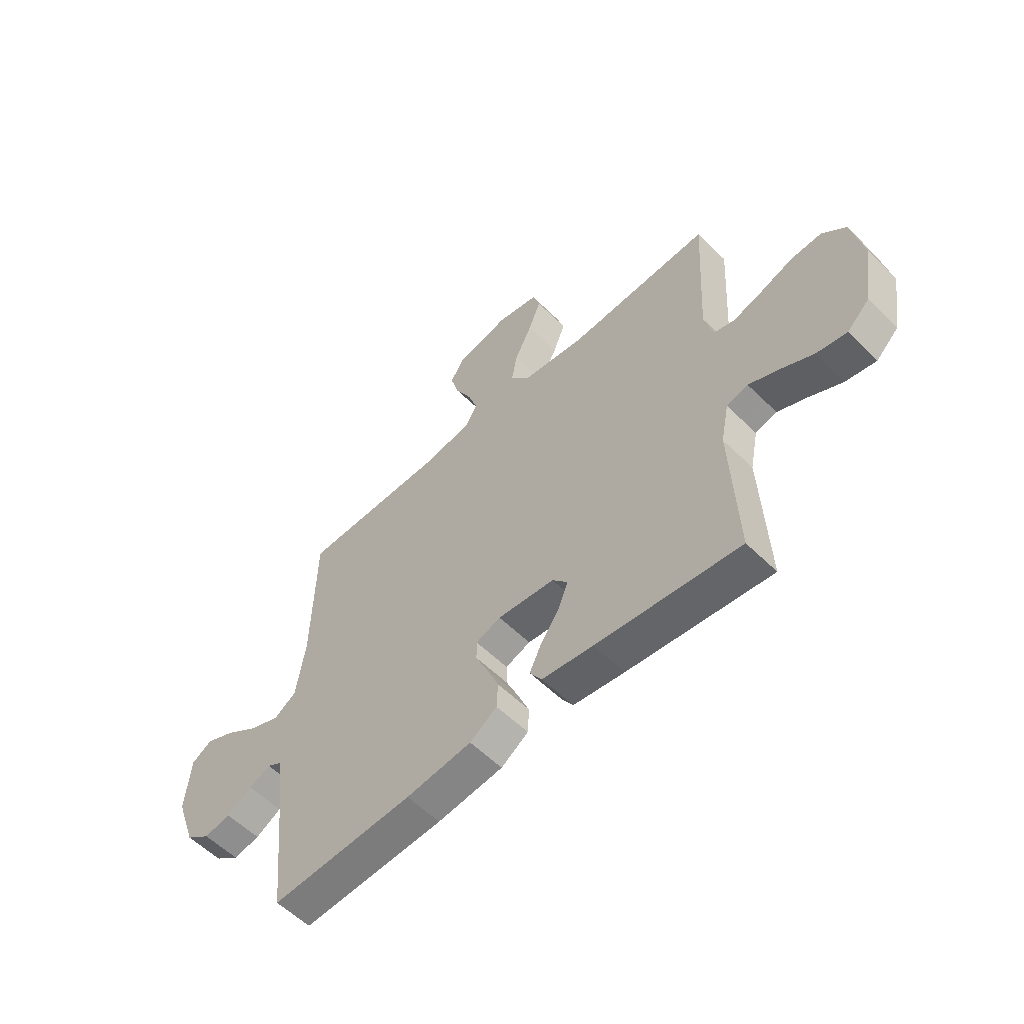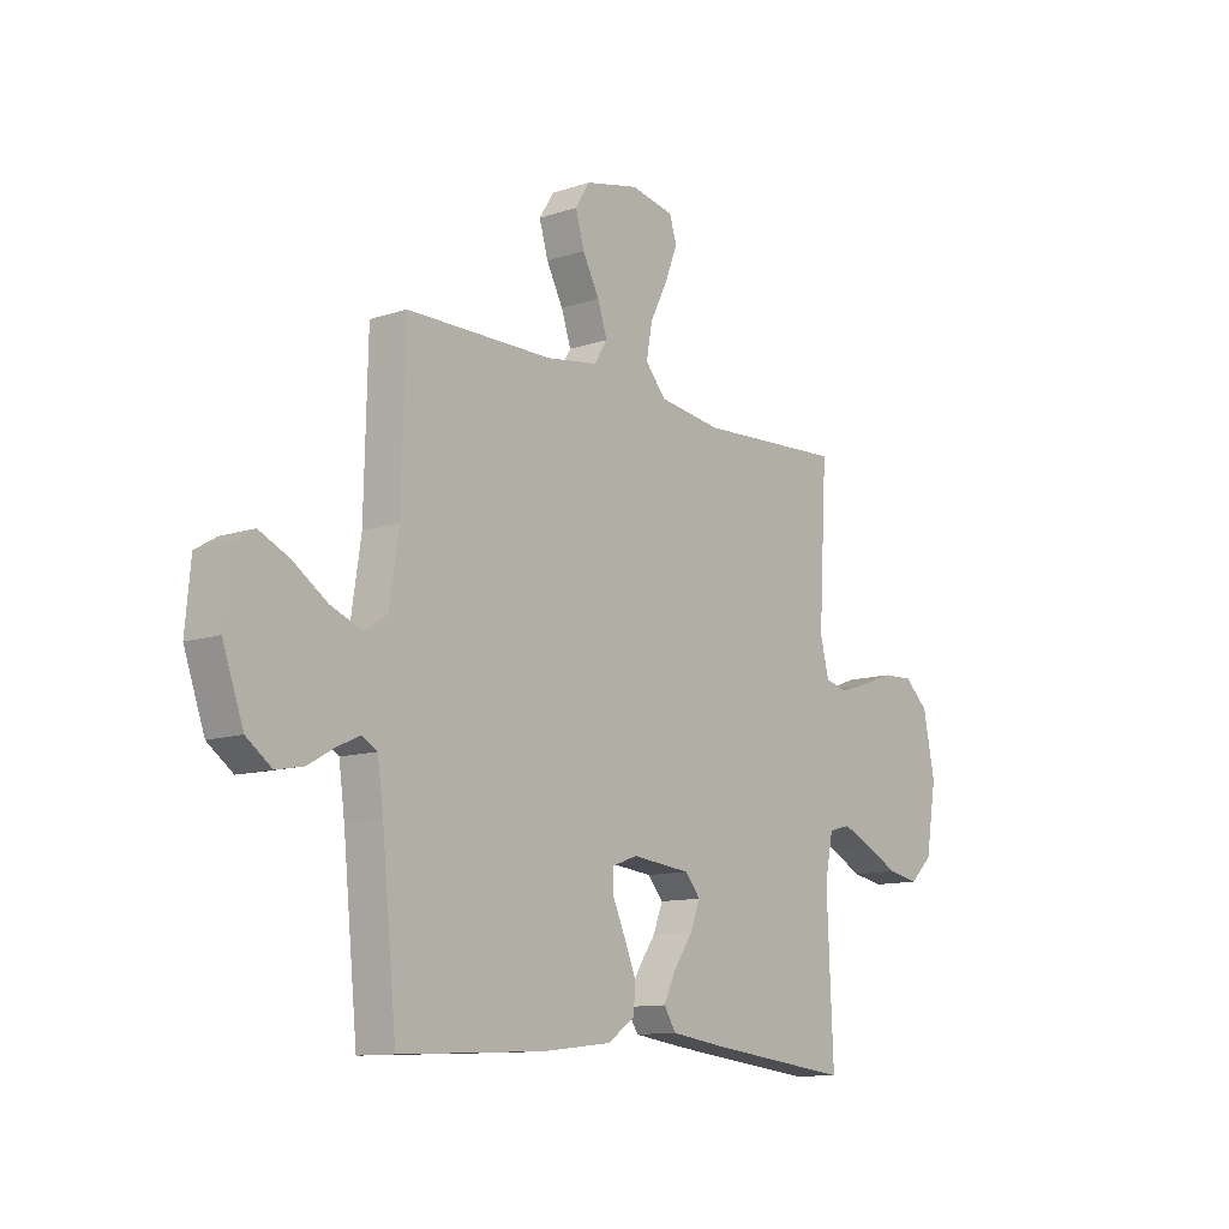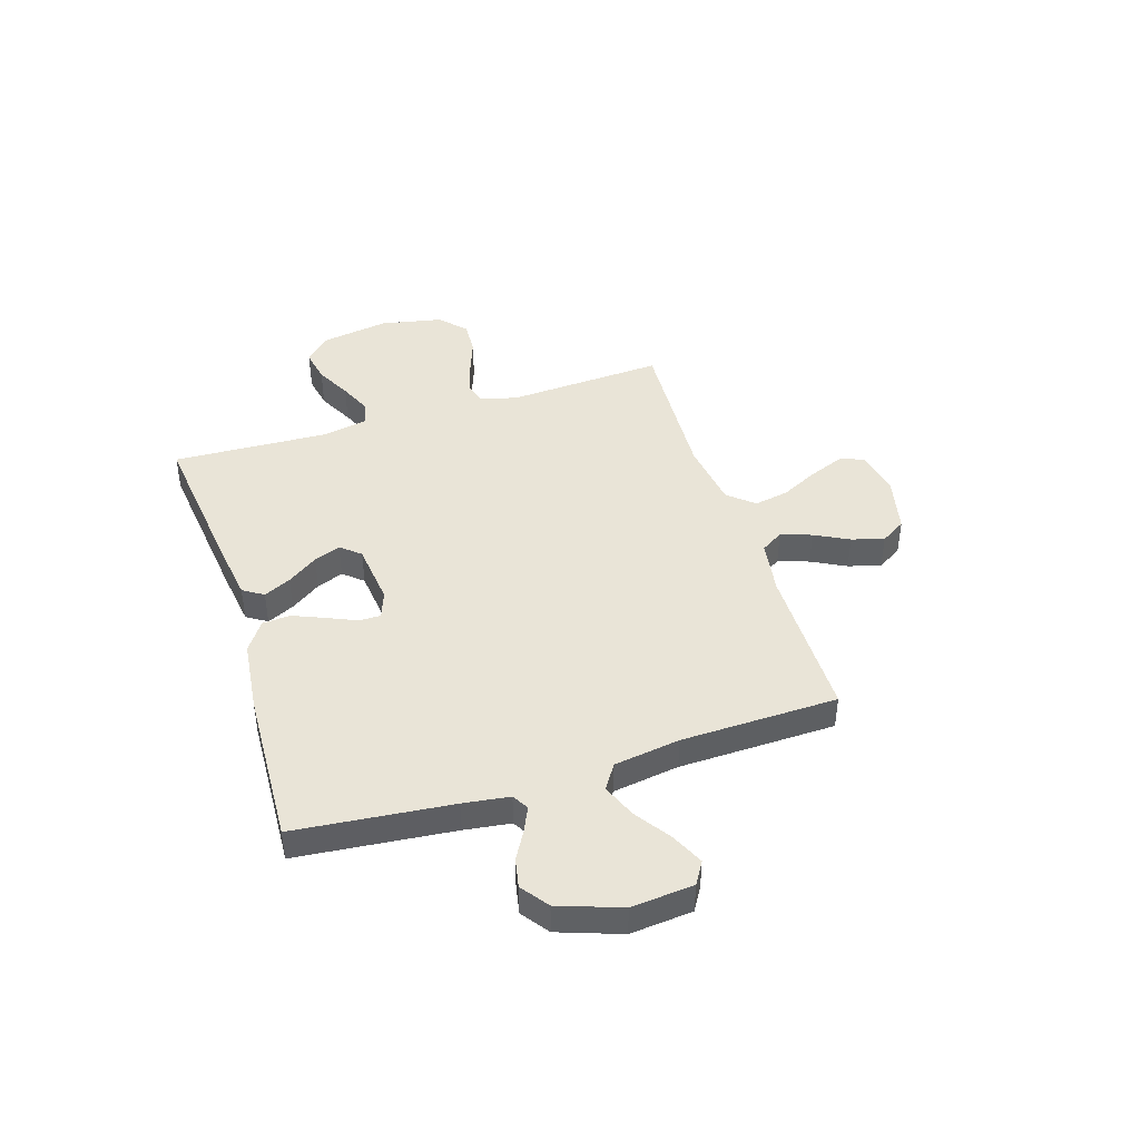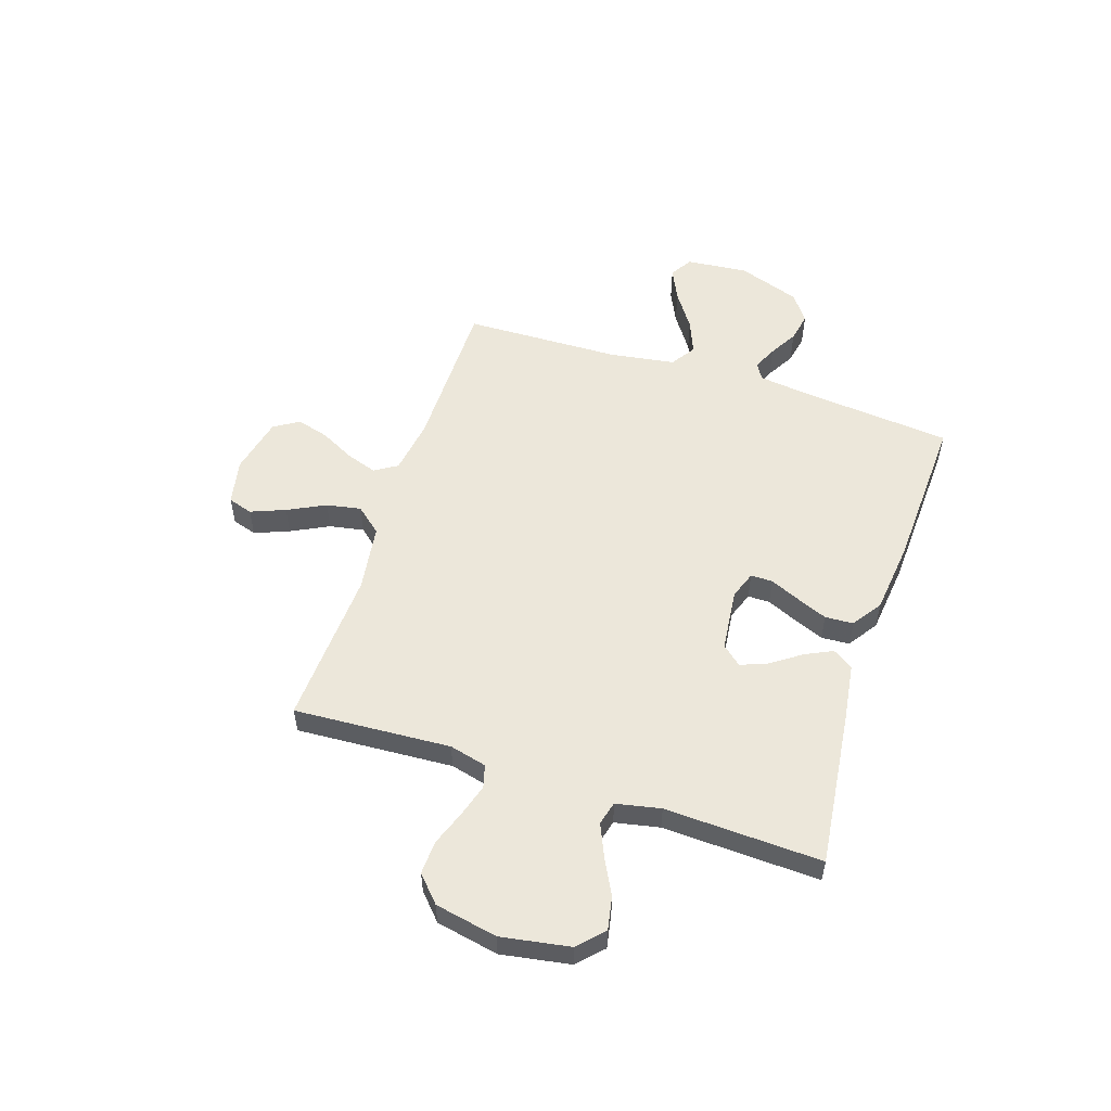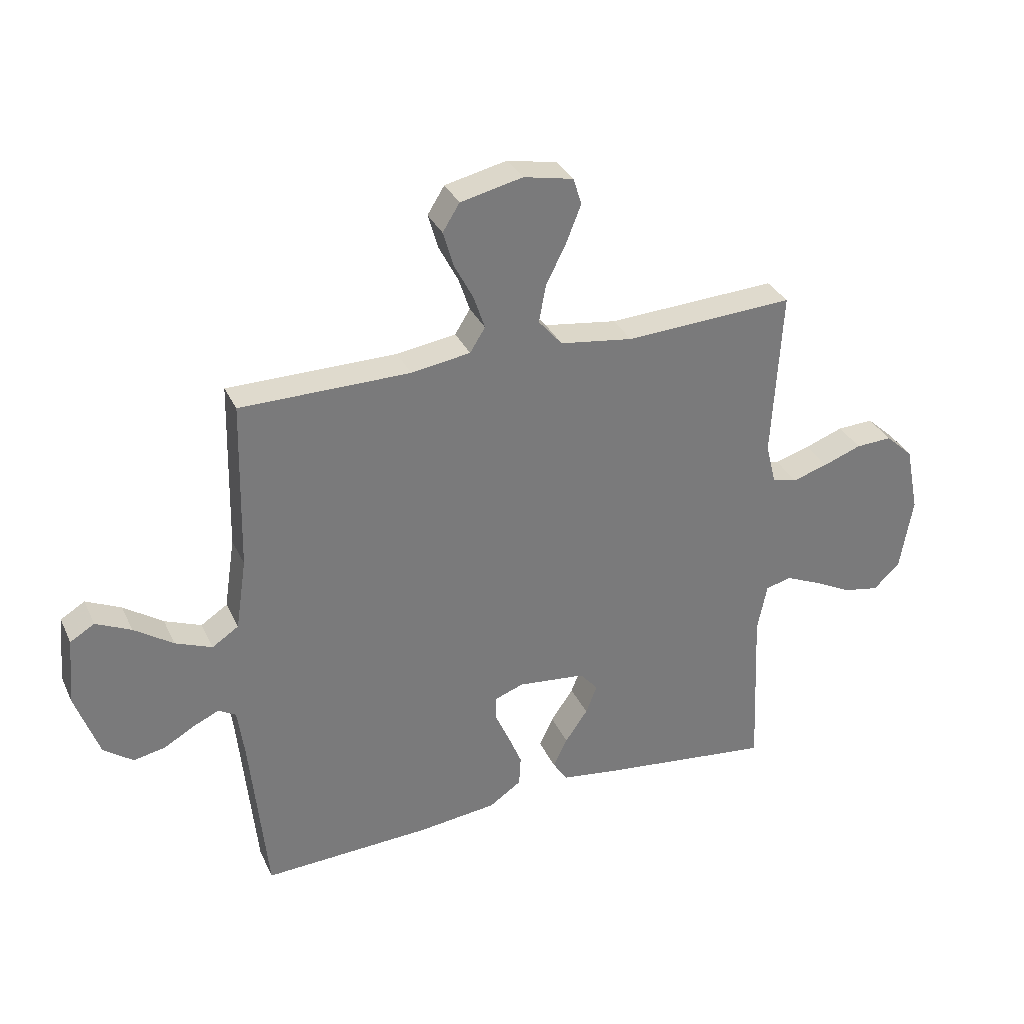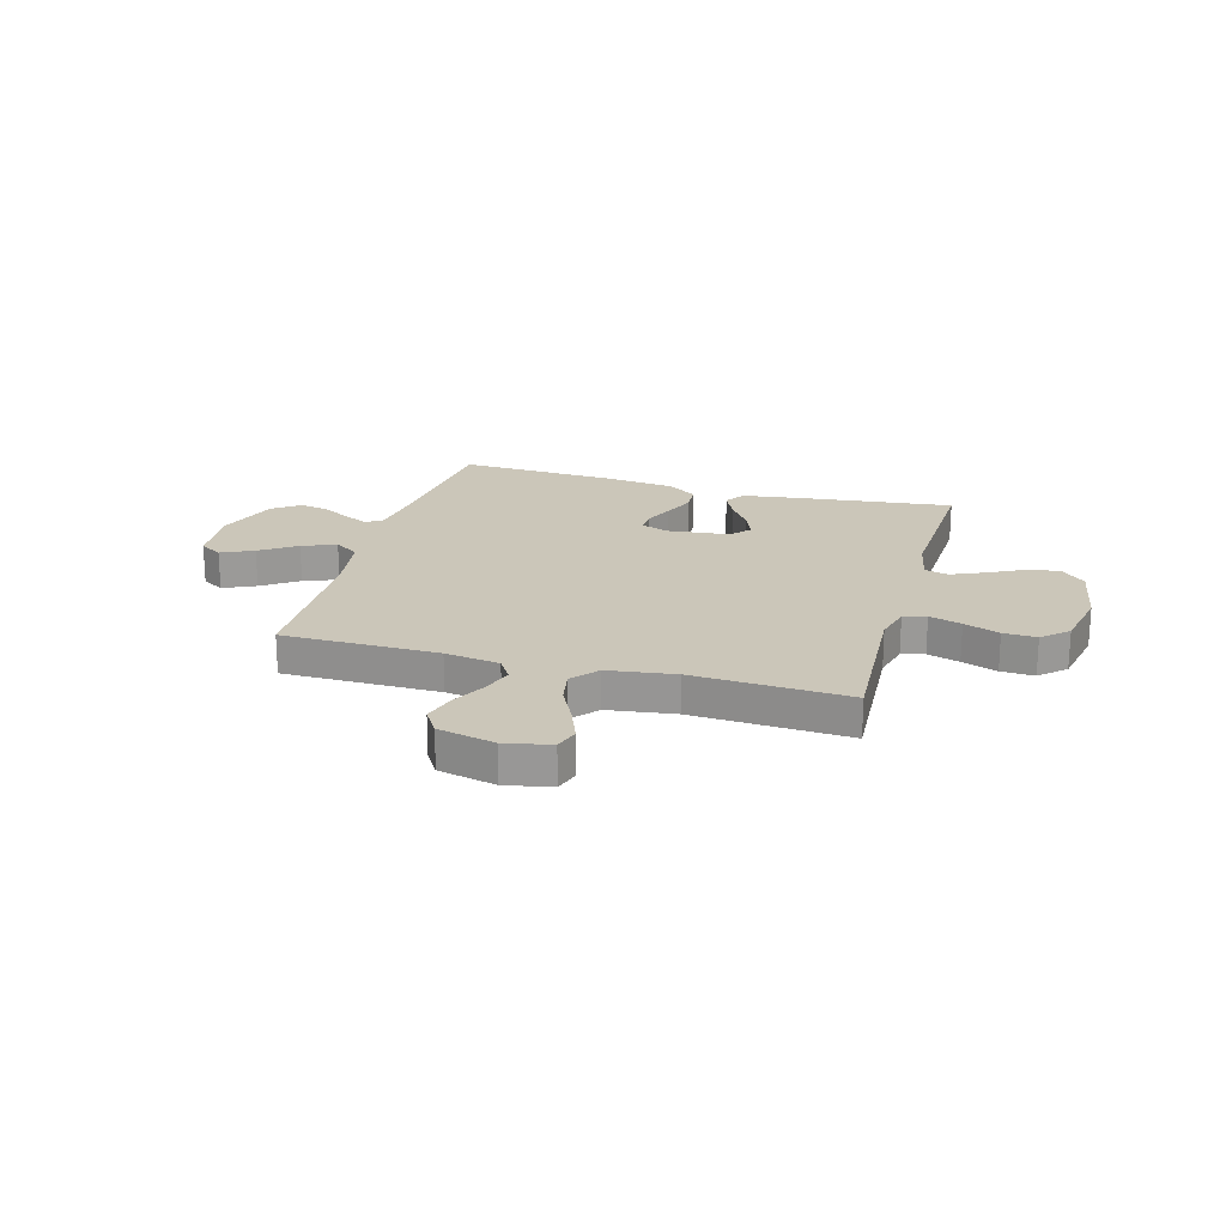
<metadata>
{"format":"obj","ext":"obj","renderer":"f3d","projection":"perspective","resolution":1024,"background":"white","views":[{"elev":-56.8,"azim":44.3,"up":"+Z"},{"elev":-11.5,"azim":-51.3,"up":"+Z"},{"elev":43.4,"azim":-107.6,"up":"+Y"},{"elev":54.1,"azim":108.0,"up":"+Y"},{"elev":32.8,"azim":-22.1,"up":"+Z"},{"elev":21.0,"azim":15.7,"up":"+Y"}]}
</metadata>
<code>
v 0.5 0.07 -0.5
v 0.2 0.07 -0.465
v 0.092 0.07 -0.45
v 0.067 0.07 -0.411
v 0.092 0.07 -0.359
v 0.132 0.07 -0.301
v 0.152 0.07 -0.25
v 0.12 0.07 -0.213
v 0 0.07 -0.2
v -0.052 0.07 -0.219
v -0.052 0.07 -0.261
v -0.027 0.07 -0.317
v -0.002 0.07 -0.377
v -0.005 0.07 -0.431
v -0.062 0.07 -0.47
v -0.2 0.07 -0.486
v -0.5 0.07 -0.5
v -0.53 0.07 -0.2
v -0.542 0.07 -0.112
v -0.573 0.07 -0.094
v -0.619 0.07 -0.115
v -0.673 0.07 -0.146
v -0.729 0.07 -0.157
v -0.781 0.07 -0.119
v -0.823 0.07 0
v -0.812 0.07 0.119
v -0.769 0.07 0.145
v -0.707 0.07 0.116
v -0.638 0.07 0.069
v -0.573 0.07 0.043
v -0.526 0.07 0.074
v -0.507 0.07 0.2
v -0.5 0.07 0.5
v -0.2 0.07 0.502
v -0.095 0.07 0.518
v -0.068 0.07 0.561
v -0.088 0.07 0.62
v -0.122 0.07 0.685
v -0.14 0.07 0.747
v -0.11 0.07 0.795
v 0 0.07 0.82
v 0.088 0.07 0.802
v 0.103 0.07 0.755
v 0.077 0.07 0.689
v 0.041 0.07 0.617
v 0.029 0.07 0.551
v 0.071 0.07 0.502
v 0.2 0.07 0.484
v 0.5 0.07 0.5
v 0.483 0.07 0.2
v 0.501 0.07 0.129
v 0.545 0.07 0.117
v 0.607 0.07 0.136
v 0.675 0.07 0.161
v 0.739 0.07 0.164
v 0.788 0.07 0.119
v 0.812 0.07 0
v 0.79 0.07 -0.132
v 0.743 0.07 -0.177
v 0.679 0.07 -0.165
v 0.611 0.07 -0.13
v 0.549 0.07 -0.103
v 0.504 0.07 -0.115
v 0.487 0.07 -0.2
v 0.5 0 -0.5
v 0.2 0 -0.465
v 0.092 0 -0.45
v 0.067 0 -0.411
v 0.092 0 -0.359
v 0.132 0 -0.301
v 0.152 0 -0.25
v 0.12 0 -0.213
v 0 0 -0.2
v -0.052 0 -0.219
v -0.052 0 -0.261
v -0.027 0 -0.317
v -0.002 0 -0.377
v -0.005 0 -0.431
v -0.062 0 -0.47
v -0.2 0 -0.486
v -0.5 0 -0.5
v -0.53 0 -0.2
v -0.542 0 -0.112
v -0.573 0 -0.094
v -0.619 0 -0.115
v -0.673 0 -0.146
v -0.729 0 -0.157
v -0.781 0 -0.119
v -0.823 0 0
v -0.812 0 0.119
v -0.769 0 0.145
v -0.707 0 0.116
v -0.638 0 0.069
v -0.573 0 0.043
v -0.526 0 0.074
v -0.507 0 0.2
v -0.5 0 0.5
v -0.2 0 0.502
v -0.095 0 0.518
v -0.068 0 0.561
v -0.088 0 0.62
v -0.122 0 0.685
v -0.14 0 0.747
v -0.11 0 0.795
v 0 0 0.82
v 0.088 0 0.802
v 0.103 0 0.755
v 0.077 0 0.689
v 0.041 0 0.617
v 0.029 0 0.551
v 0.071 0 0.502
v 0.2 0 0.484
v 0.5 0 0.5
v 0.483 0 0.2
v 0.501 0 0.129
v 0.545 0 0.117
v 0.607 0 0.136
v 0.675 0 0.161
v 0.739 0 0.164
v 0.788 0 0.119
v 0.812 0 0
v 0.79 0 -0.132
v 0.743 0 -0.177
v 0.679 0 -0.165
v 0.611 0 -0.13
v 0.549 0 -0.103
v 0.504 0 -0.115
v 0.487 0 -0.2
f 59 60 61
f 58 59 61
f 57 58 61
f 56 57 61
f 55 56 61
f 54 55 61
f 53 54 61
f 52 53 61 62
f 51 52 62 63
f 48 49 50
f 51 63 64
f 50 51 64
f 48 50 64
f 47 48 64
f 43 44 45
f 42 43 45
f 41 42 45
f 40 41 45
f 39 40 45
f 38 39 45
f 37 38 45
f 36 37 45 46
f 47 64 1
f 46 47 1
f 36 46 1
f 35 36 1
f 27 28 29
f 26 27 29
f 25 26 29
f 24 25 29
f 23 24 29
f 22 23 29
f 21 22 29
f 20 21 29 30
f 19 20 30 31
f 16 17 18
f 15 16 18
f 14 15 18
f 13 14 18
f 12 13 18
f 11 12 18
f 19 31 32
f 18 19 32
f 11 18 32
f 10 11 32
f 4 5 6
f 3 4 6
f 2 3 6
f 1 2 6
f 1 6 7
f 1 7 8
f 35 1 8
f 34 35 8
f 32 33 34
f 10 32 34
f 9 10 34
f 8 9 34
f 125 124 123
f 125 123 122
f 125 122 121
f 125 121 120
f 125 120 119
f 125 119 118
f 125 118 117
f 126 125 117 116
f 127 126 116 115
f 114 113 112
f 128 127 115
f 128 115 114
f 128 114 112
f 128 112 111
f 109 108 107
f 109 107 106
f 109 106 105
f 109 105 104
f 109 104 103
f 109 103 102
f 109 102 101
f 110 109 101 100
f 65 128 111
f 65 111 110
f 65 110 100
f 65 100 99
f 93 92 91
f 93 91 90
f 93 90 89
f 93 89 88
f 93 88 87
f 93 87 86
f 93 86 85
f 94 93 85 84
f 95 94 84 83
f 82 81 80
f 82 80 79
f 82 79 78
f 82 78 77
f 82 77 76
f 82 76 75
f 96 95 83
f 96 83 82
f 96 82 75
f 96 75 74
f 70 69 68
f 70 68 67
f 70 67 66
f 70 66 65
f 71 70 65
f 72 71 65
f 72 65 99
f 72 99 98
f 98 97 96
f 98 96 74
f 98 74 73
f 98 73 72
f 1 65 66 2
f 2 66 67 3
f 3 67 68 4
f 4 68 69 5
f 5 69 70 6
f 6 70 71 7
f 7 71 72 8
f 8 72 73 9
f 9 73 74 10
f 10 74 75 11
f 11 75 76 12
f 12 76 77 13
f 13 77 78 14
f 14 78 79 15
f 15 79 80 16
f 16 80 81 17
f 17 81 82 18
f 18 82 83 19
f 19 83 84 20
f 20 84 85 21
f 21 85 86 22
f 22 86 87 23
f 23 87 88 24
f 24 88 89 25
f 25 89 90 26
f 26 90 91 27
f 27 91 92 28
f 28 92 93 29
f 29 93 94 30
f 30 94 95 31
f 31 95 96 32
f 32 96 97 33
f 33 97 98 34
f 34 98 99 35
f 35 99 100 36
f 36 100 101 37
f 37 101 102 38
f 38 102 103 39
f 39 103 104 40
f 40 104 105 41
f 41 105 106 42
f 42 106 107 43
f 43 107 108 44
f 44 108 109 45
f 45 109 110 46
f 46 110 111 47
f 47 111 112 48
f 48 112 113 49
f 49 113 114 50
f 50 114 115 51
f 51 115 116 52
f 52 116 117 53
f 53 117 118 54
f 54 118 119 55
f 55 119 120 56
f 56 120 121 57
f 57 121 122 58
f 58 122 123 59
f 59 123 124 60
f 60 124 125 61
f 61 125 126 62
f 62 126 127 63
f 63 127 128 64
f 64 128 65 1

</code>
